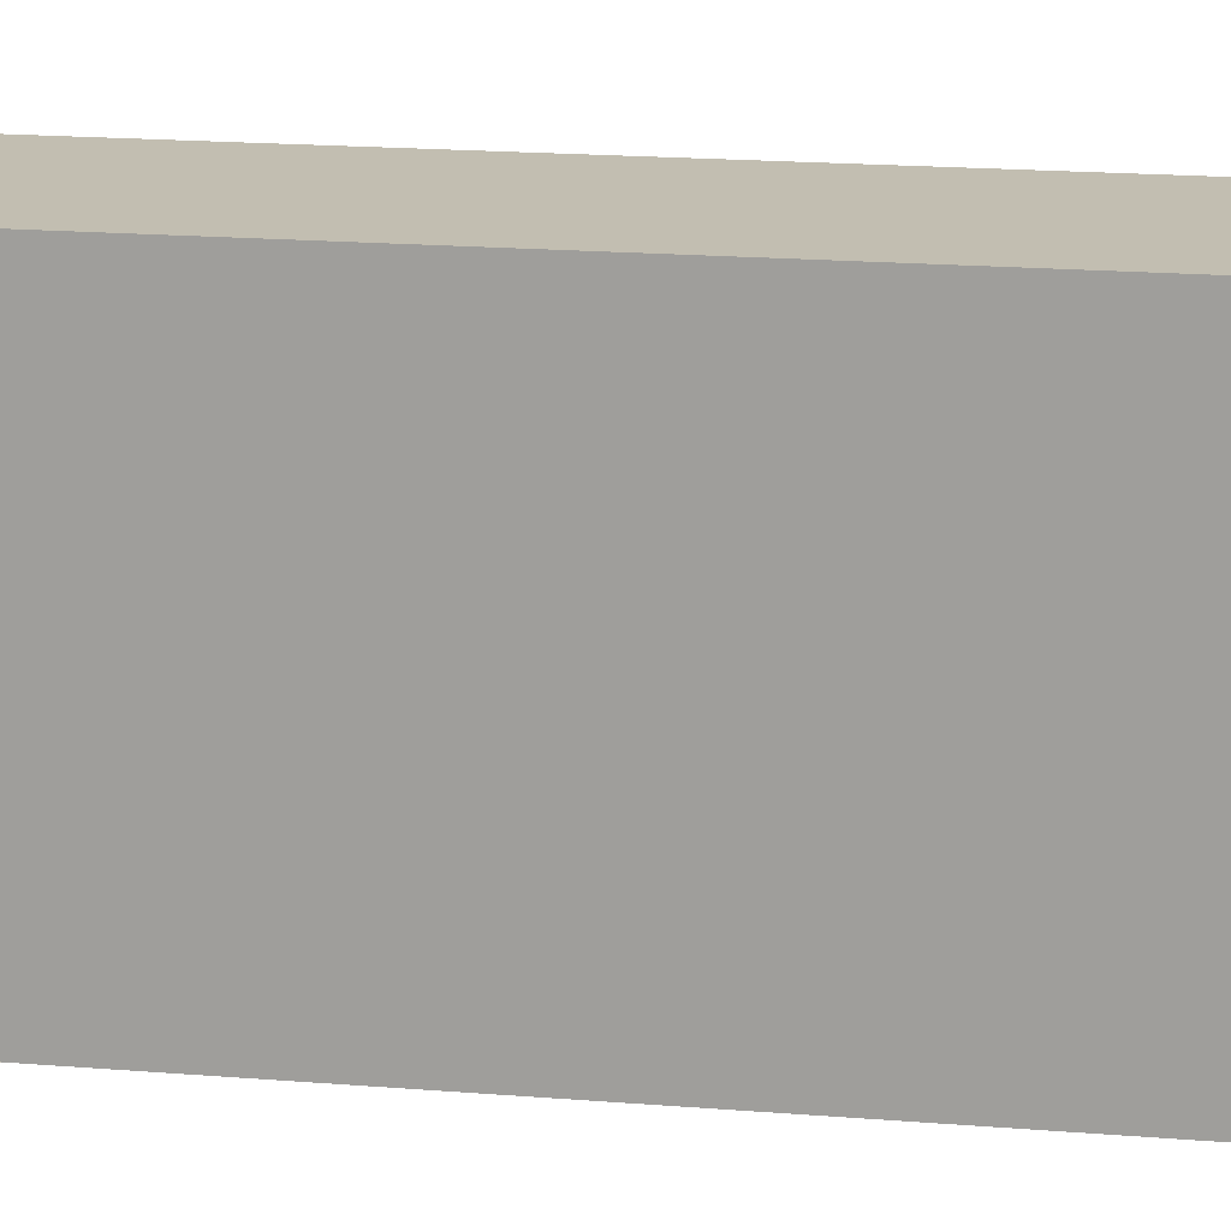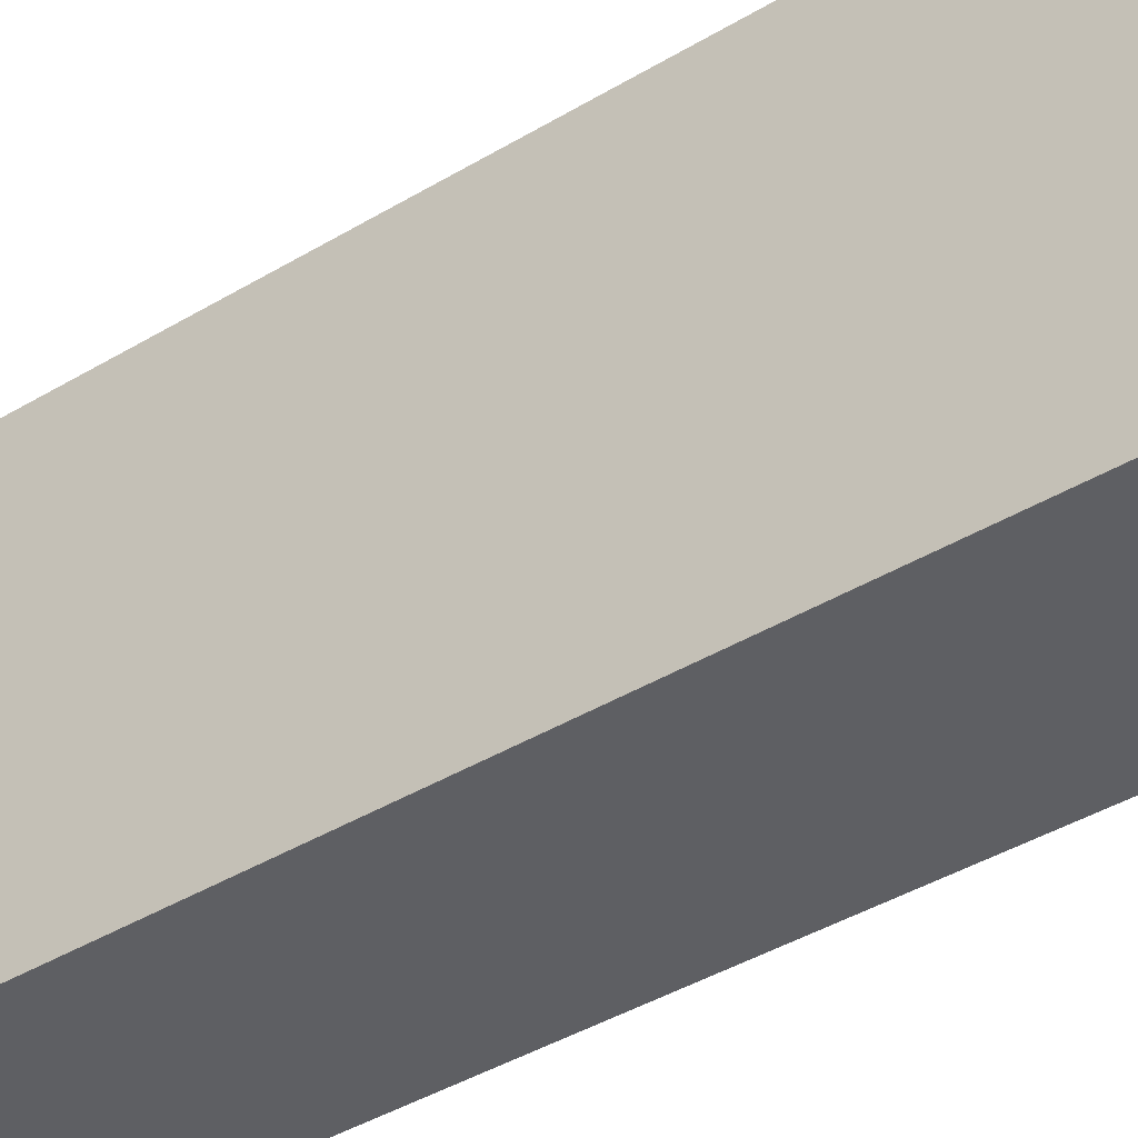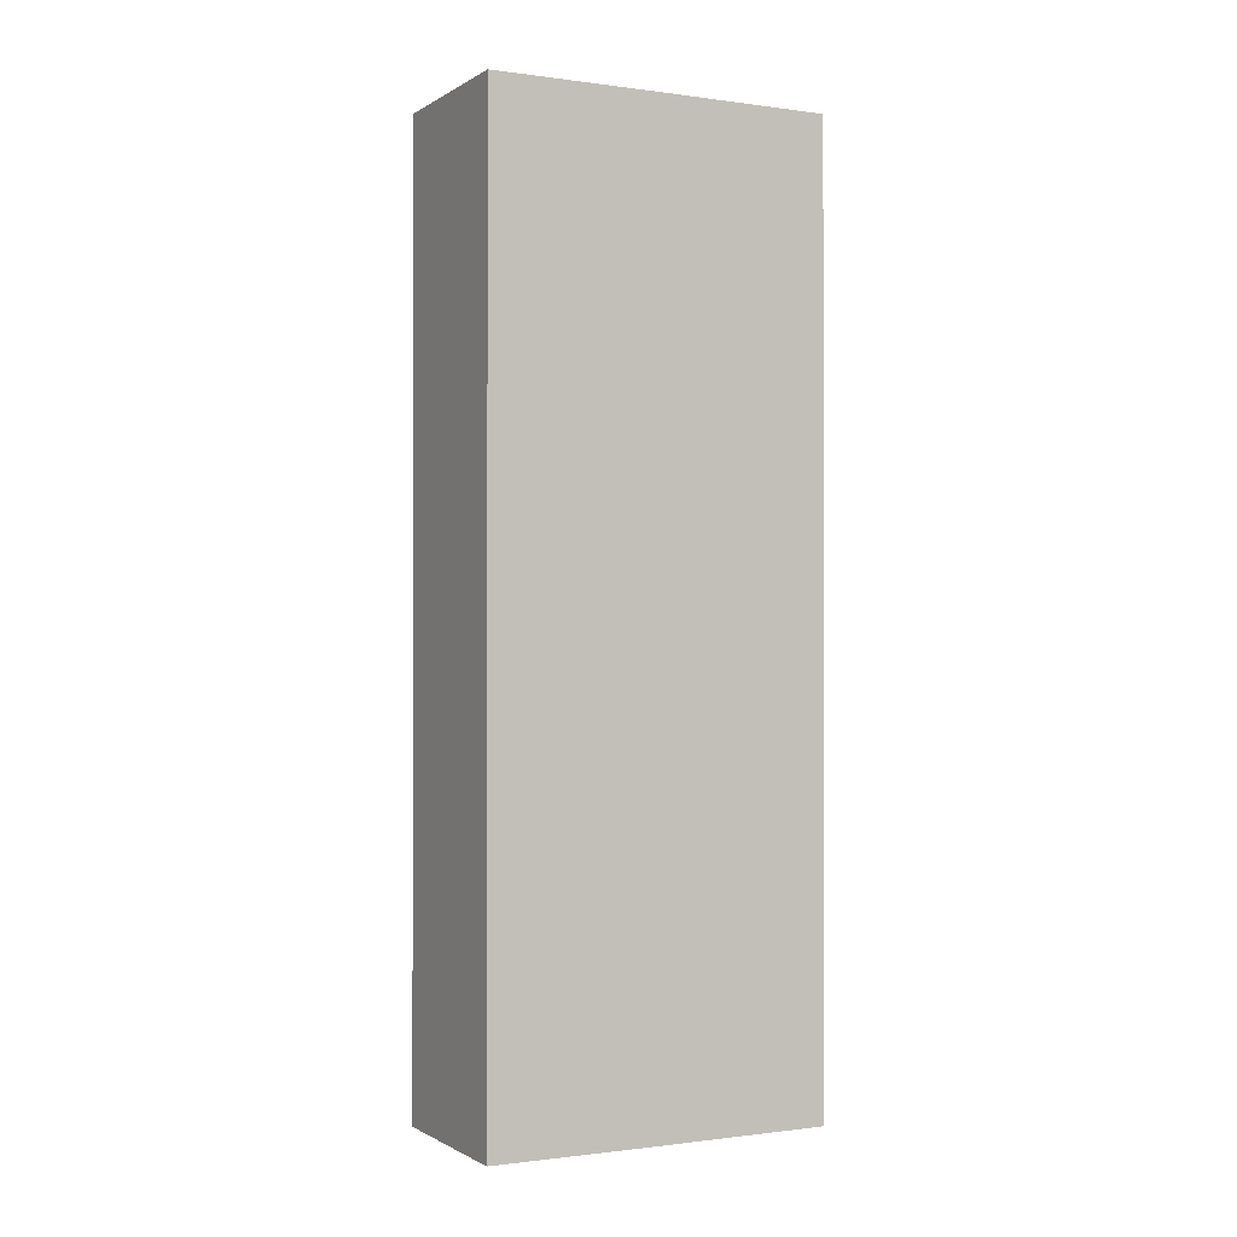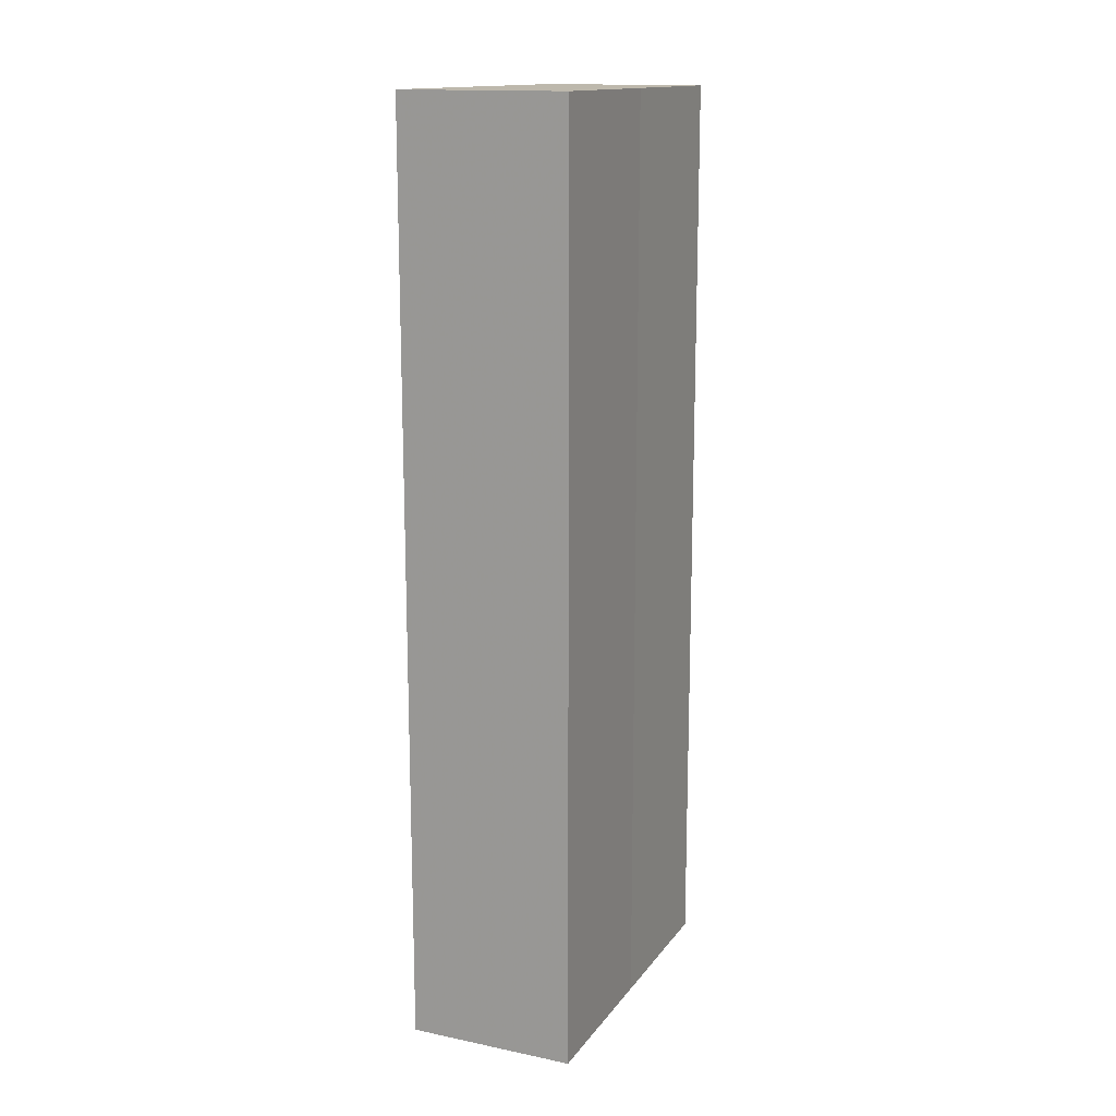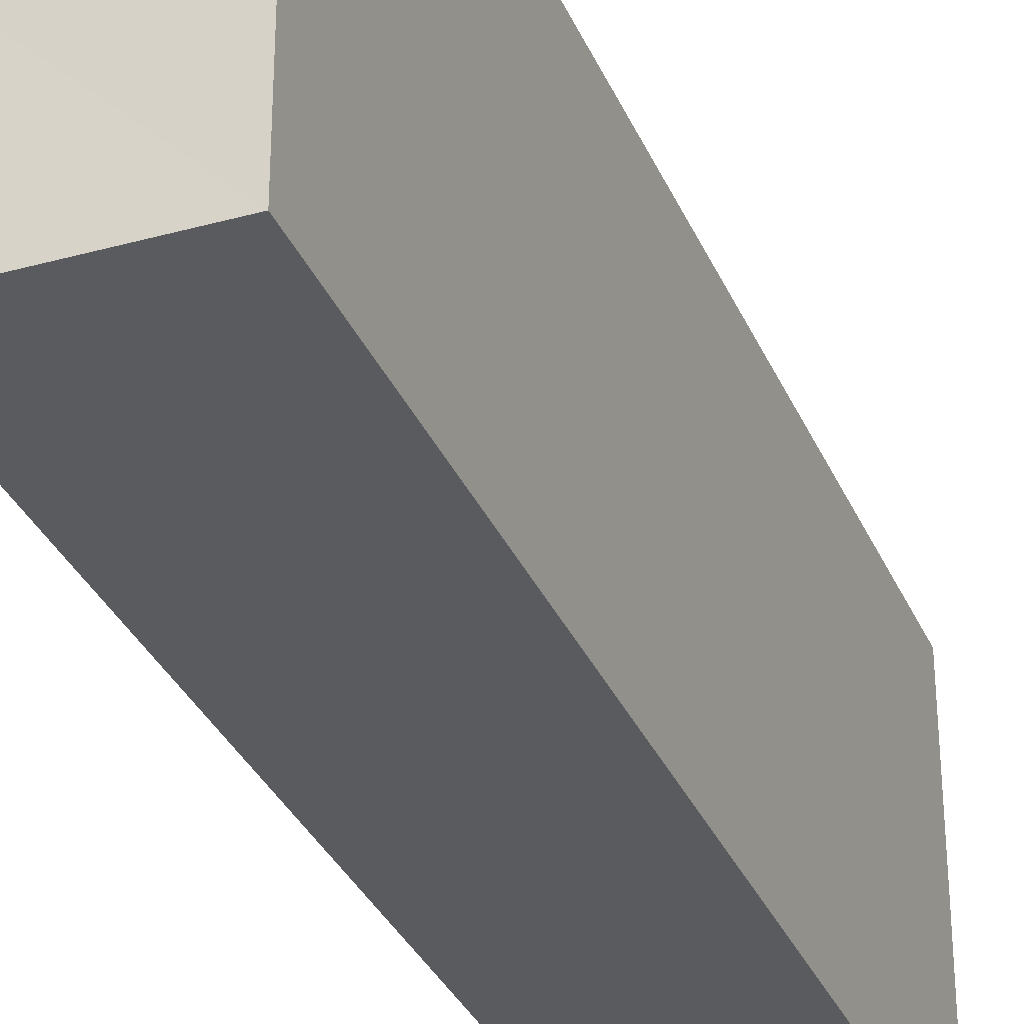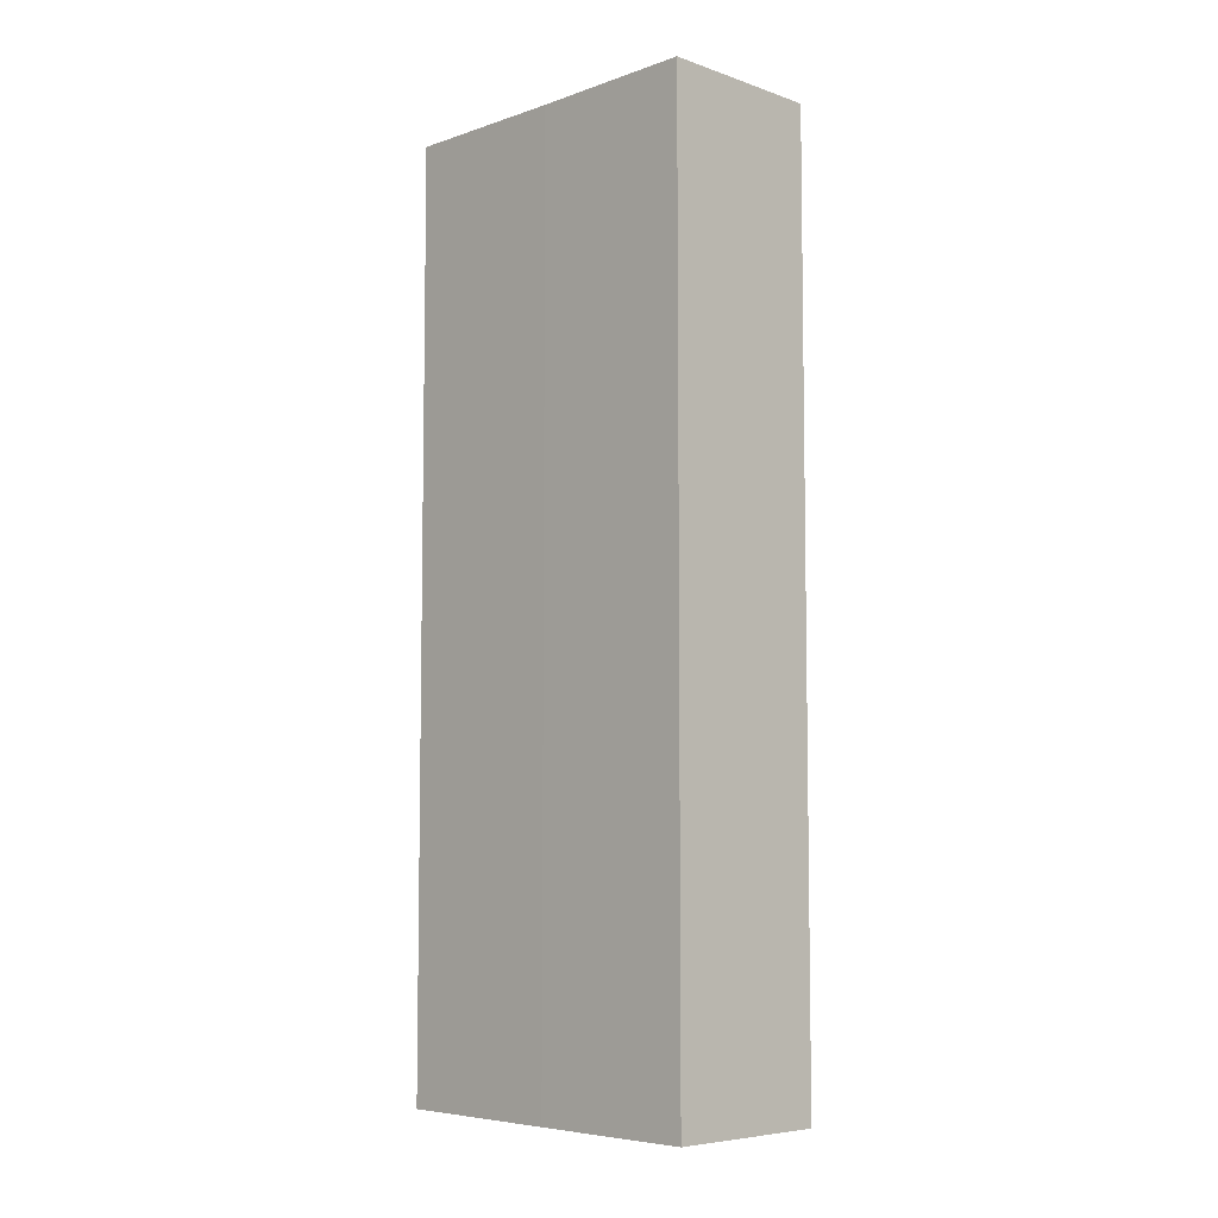
<metadata>
{"format":"obj","ext":"obj","renderer":"f3d","projection":"perspective","resolution":1024,"background":"white","views":[{"elev":16.9,"azim":99.5,"up":"+Y"},{"elev":-40.7,"azim":-53.6,"up":"+Y"},{"elev":-0.8,"azim":63.4,"up":"+Z"},{"elev":14.9,"azim":-156.5,"up":"+Z"},{"elev":-32.9,"azim":-159.1,"up":"+Y"},{"elev":-6.2,"azim":135.3,"up":"+Z"}]}
</metadata>
<code>
o 3700
v 2175 1875 12.41
v 2175 1875 12.41
v 2175 1875 12.47
v 2175 1875 12.41
v 2175 1875 12.41
v 2175 1875 12.41
v 2175 1875 12.47
v 2175 1875 12.47
v 2175 1875 12.47
v 2175 1875 12.47
v 2175 1875 12.41
v 2175 1875 12.41
v 2175 1875 12.41
v 2175 1875 12.41
v 2175 1875 12.47
v 2175 1875 12.41
v 2175 1875 12.41
v 2175 1875 12.41
v 2175 1875 12.41
v 2175 1875 12.41
v 2175 1875 12.47
v 2175 1875 12.47
v 2175 1875 12.41
v 2175 1875 12.41
v 2175 1875 12.47
v 2175 1875 12.41
v 2175 1875 12.47
v 2175 1875 12.47
v 2175 1875 12.47
v 2175 1875 12.47
v 2175 1875 12.41
v 2175 1875 12.41
v 2175 1875 12.41
v 2175 1875 12.47
v 2175 1875 12.47
v 2175 1875 12.47
v 2175 1875 12.47
f 1 2 3
f 2 4 5
f 2 6 7
f 8 5 9
f 10 11 8
f 12 13 10
f 13 14 15
f 16 5 17
f 16 17 18
f 19 18 20
f 21 18 22
f 23 24 21
f 3 16 25
f 25 26 27
f 25 28 29
f 30 31 29
f 32 33 30
f 7 34 28
f 7 35 34
f 36 37 35

</code>
